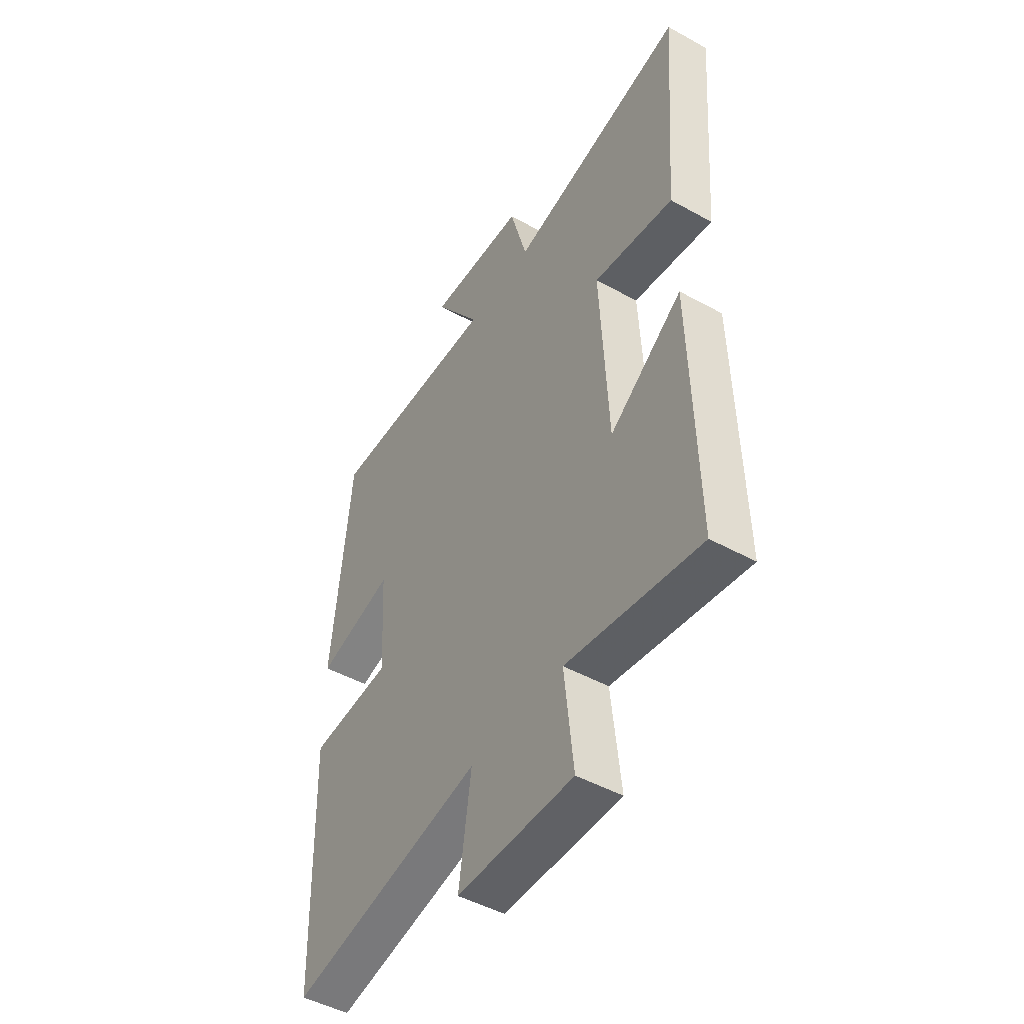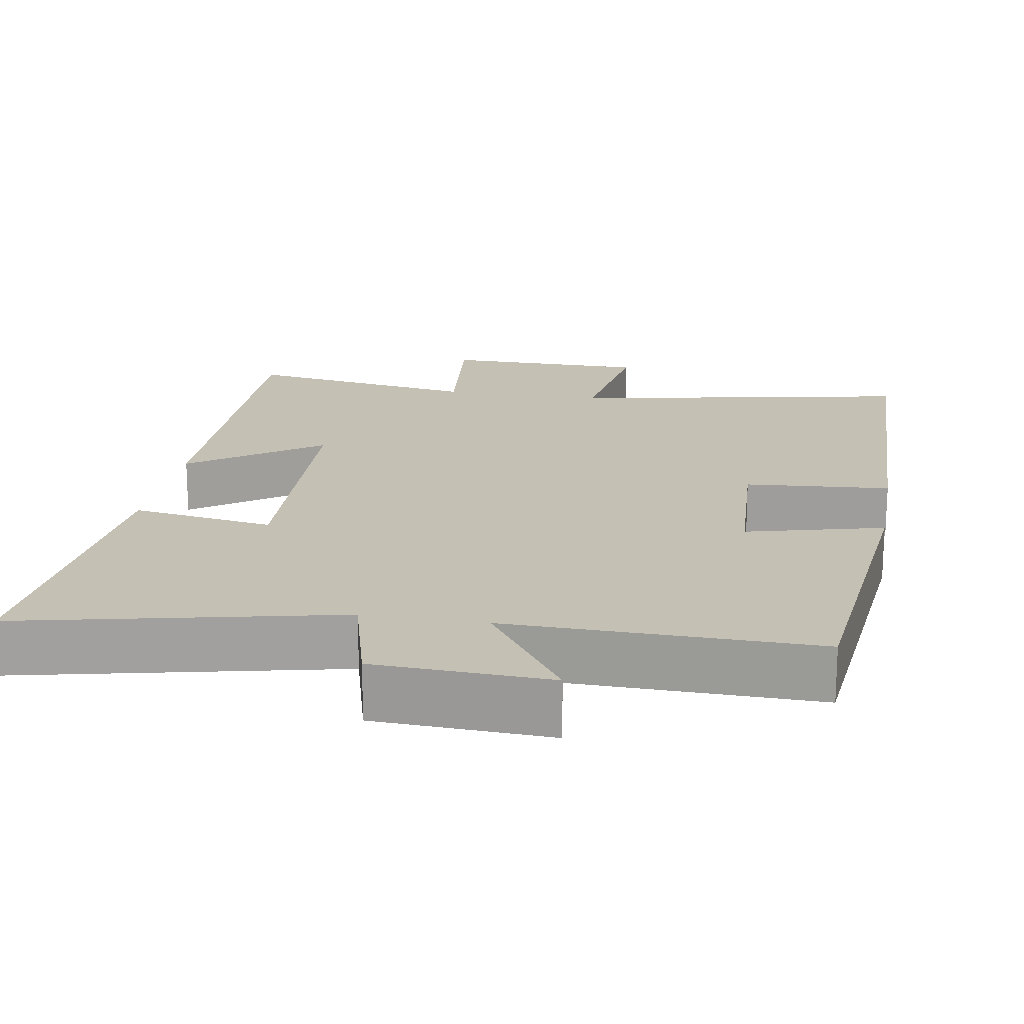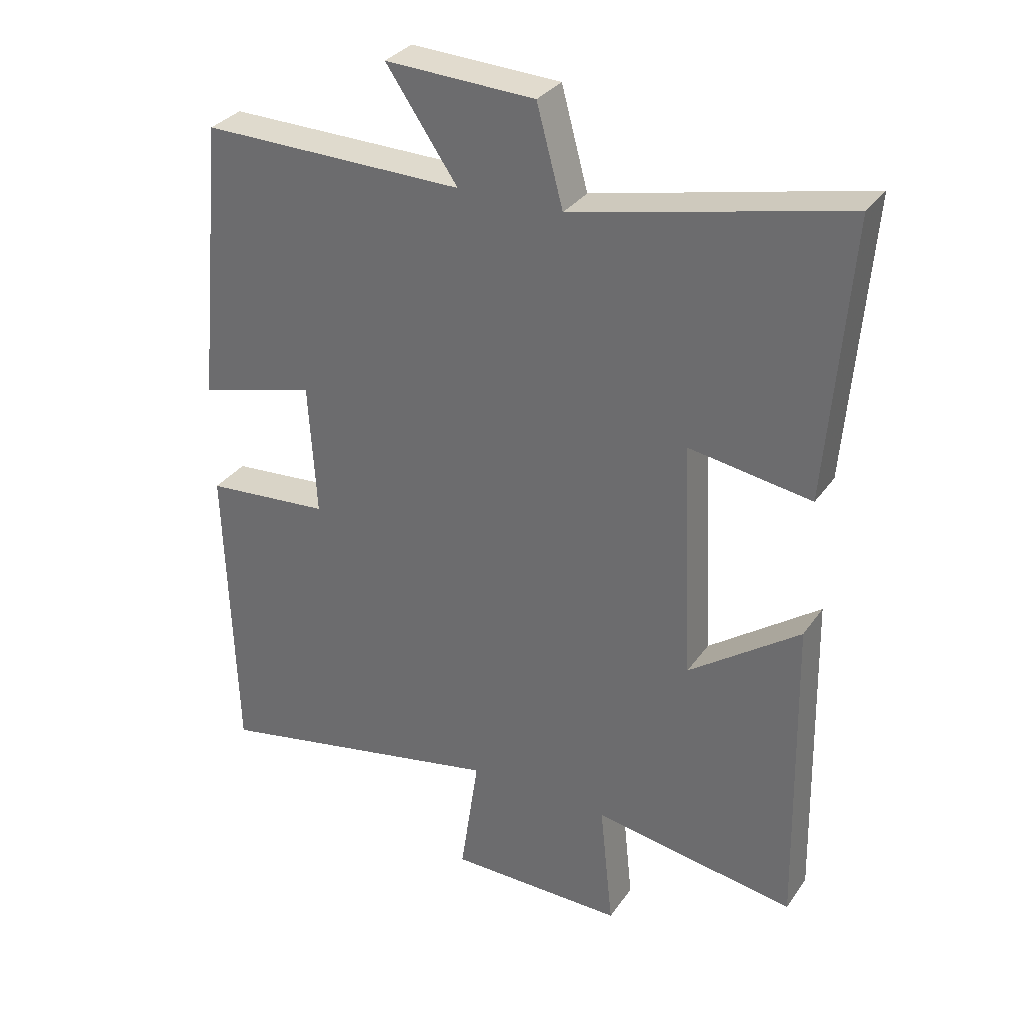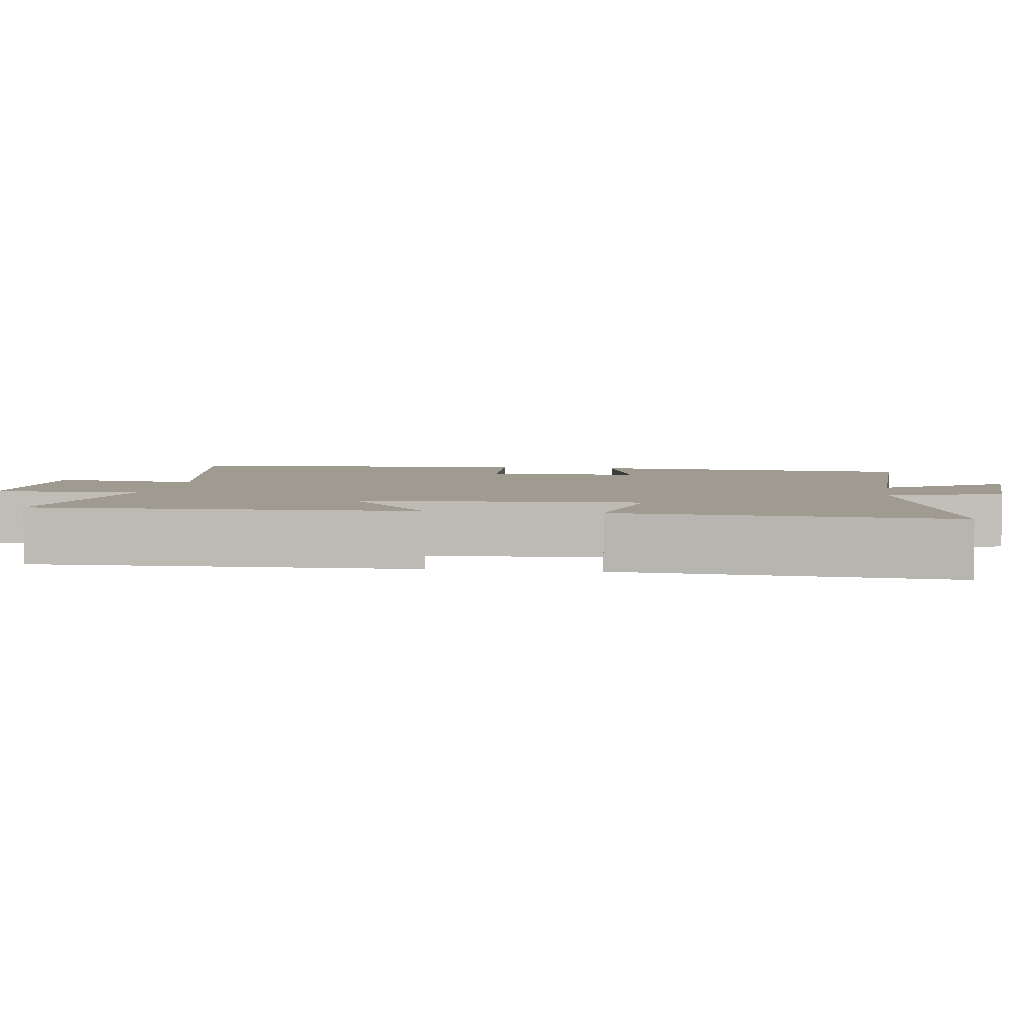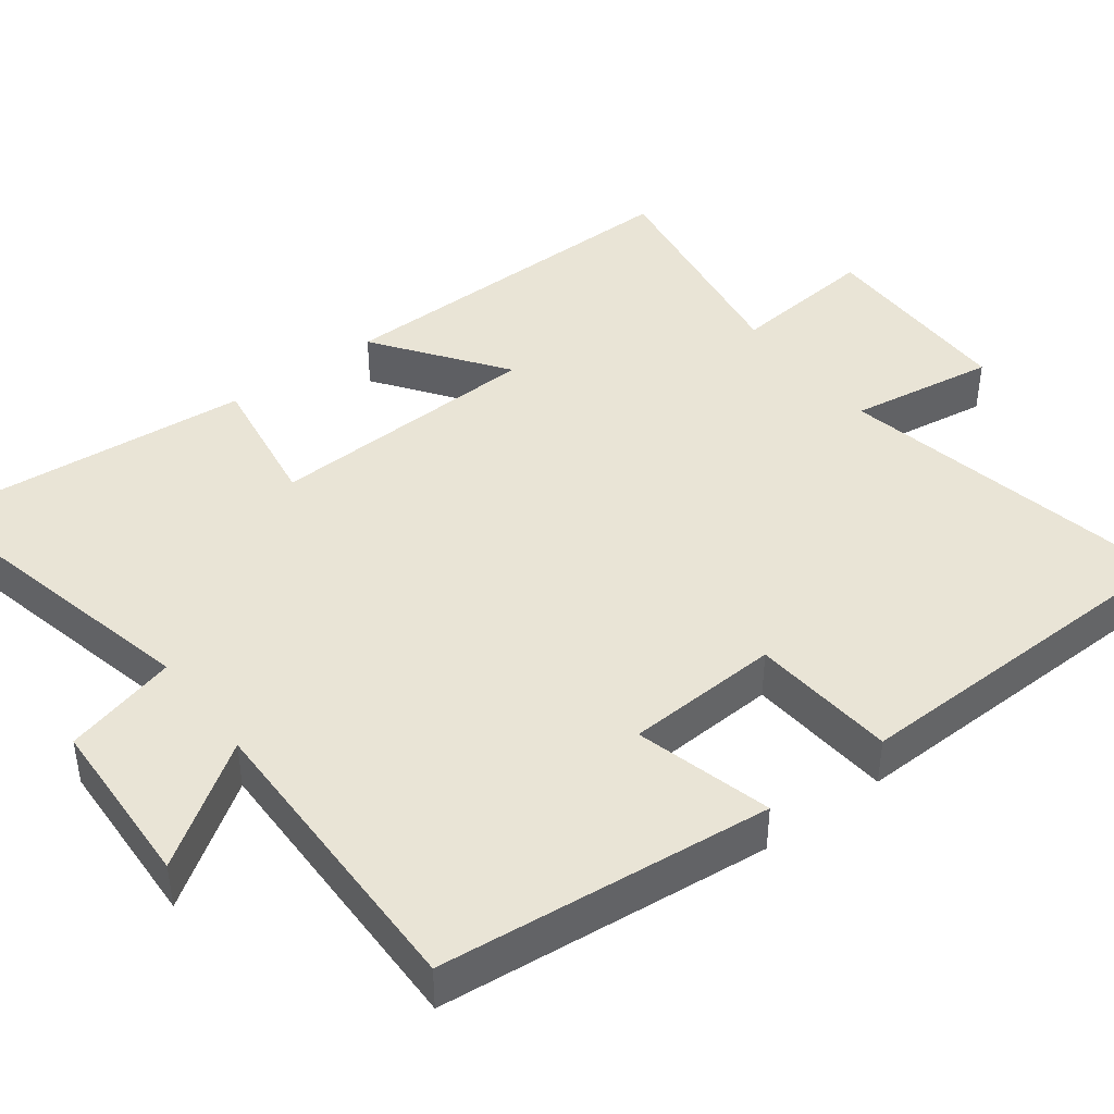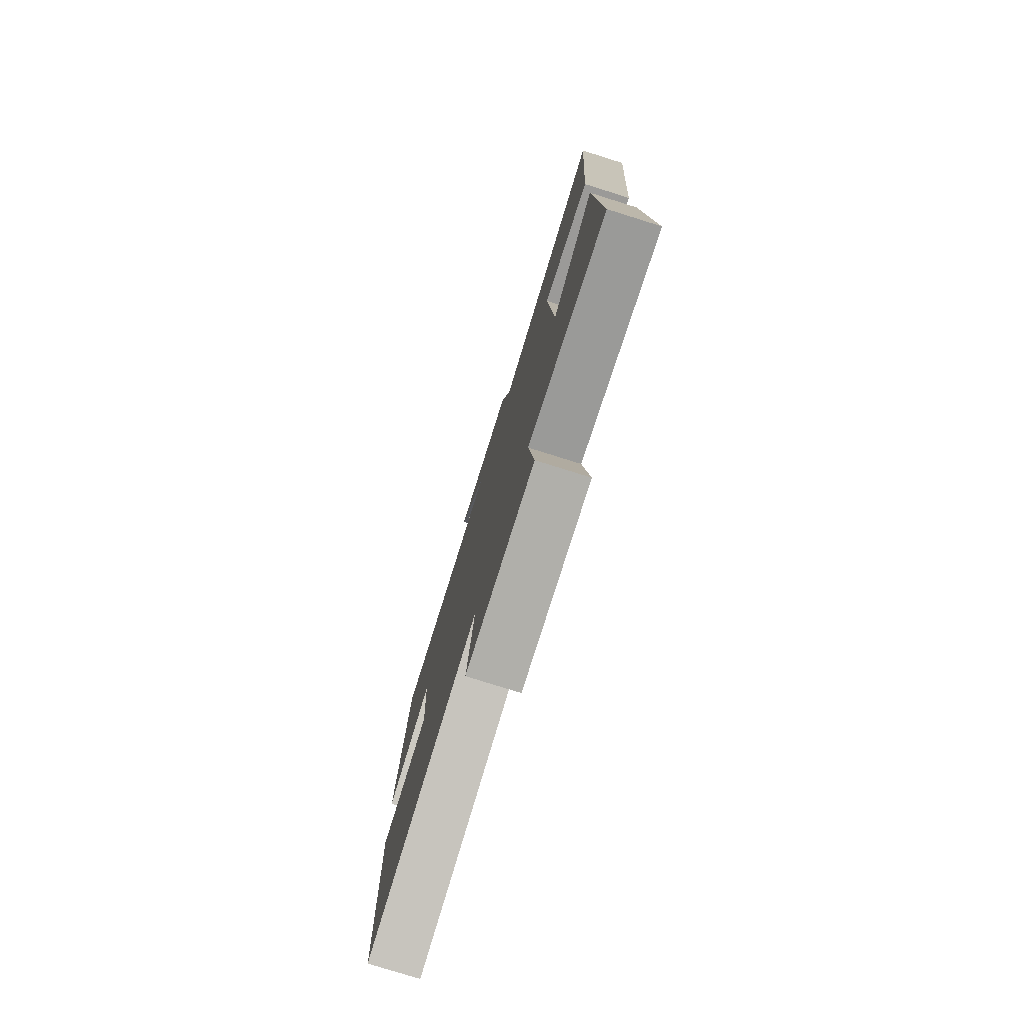
<metadata>
{"format":"obj","ext":"obj","renderer":"f3d","projection":"perspective","resolution":1024,"background":"white","views":[{"elev":-47.9,"azim":-121.8,"up":"+Z"},{"elev":18.4,"azim":9.9,"up":"+Y"},{"elev":32.1,"azim":-150.8,"up":"+Z"},{"elev":4.1,"azim":-81.4,"up":"+Y"},{"elev":42.6,"azim":53.0,"up":"+Y"},{"elev":-78.4,"azim":-107.4,"up":"+Z"}]}
</metadata>
<code>
v 0.457 0.07 0.506
v 0.5 0.07 0.065
v 0.318 0.07 0.113
v 0.306 0.07 -0.093
v 0.5 0.07 -0.109
v 0.486 0.07 -0.591
v 0.028 0.07 -0.5
v 0.057 0.07 -0.697
v -0.217 0.07 -0.699
v -0.196 0.07 -0.5
v -0.511 0.07 -0.551
v -0.5 0.07 -0.052
v -0.328 0.07 -0.176
v -0.31 0.07 0.194
v -0.5 0.07 0.164
v -0.534 0.07 0.595
v -0.114 0.07 0.5
v -0.073 0.07 0.651
v 0.159 0.07 0.661
v 0.048 0.07 0.5
v 0.457 0 0.506
v 0.5 0 0.065
v 0.318 0 0.113
v 0.306 0 -0.093
v 0.5 0 -0.109
v 0.486 0 -0.591
v 0.028 0 -0.5
v 0.057 0 -0.697
v -0.217 0 -0.699
v -0.196 0 -0.5
v -0.511 0 -0.551
v -0.5 0 -0.052
v -0.328 0 -0.176
v -0.31 0 0.194
v -0.5 0 0.164
v -0.534 0 0.595
v -0.114 0 0.5
v -0.073 0 0.651
v 0.159 0 0.661
v 0.048 0 0.5
f 17 18 19 20
f 14 15 16 17
f 13 14 17 20
f 10 11 12 13
f 10 13 20 1
f 7 8 9 10
f 4 5 6 7
f 3 4 7 10
f 1 2 3
f 1 3 10
f 40 39 38 37
f 37 36 35 34
f 40 37 34 33
f 33 32 31 30
f 21 40 33 30
f 30 29 28 27
f 27 26 25 24
f 30 27 24 23
f 23 22 21
f 30 23 21
f 1 21 22 2
f 2 22 23 3
f 3 23 24 4
f 4 24 25 5
f 5 25 26 6
f 6 26 27 7
f 7 27 28 8
f 8 28 29 9
f 9 29 30 10
f 10 30 31 11
f 11 31 32 12
f 12 32 33 13
f 13 33 34 14
f 14 34 35 15
f 15 35 36 16
f 16 36 37 17
f 17 37 38 18
f 18 38 39 19
f 19 39 40 20
f 20 40 21 1

</code>
